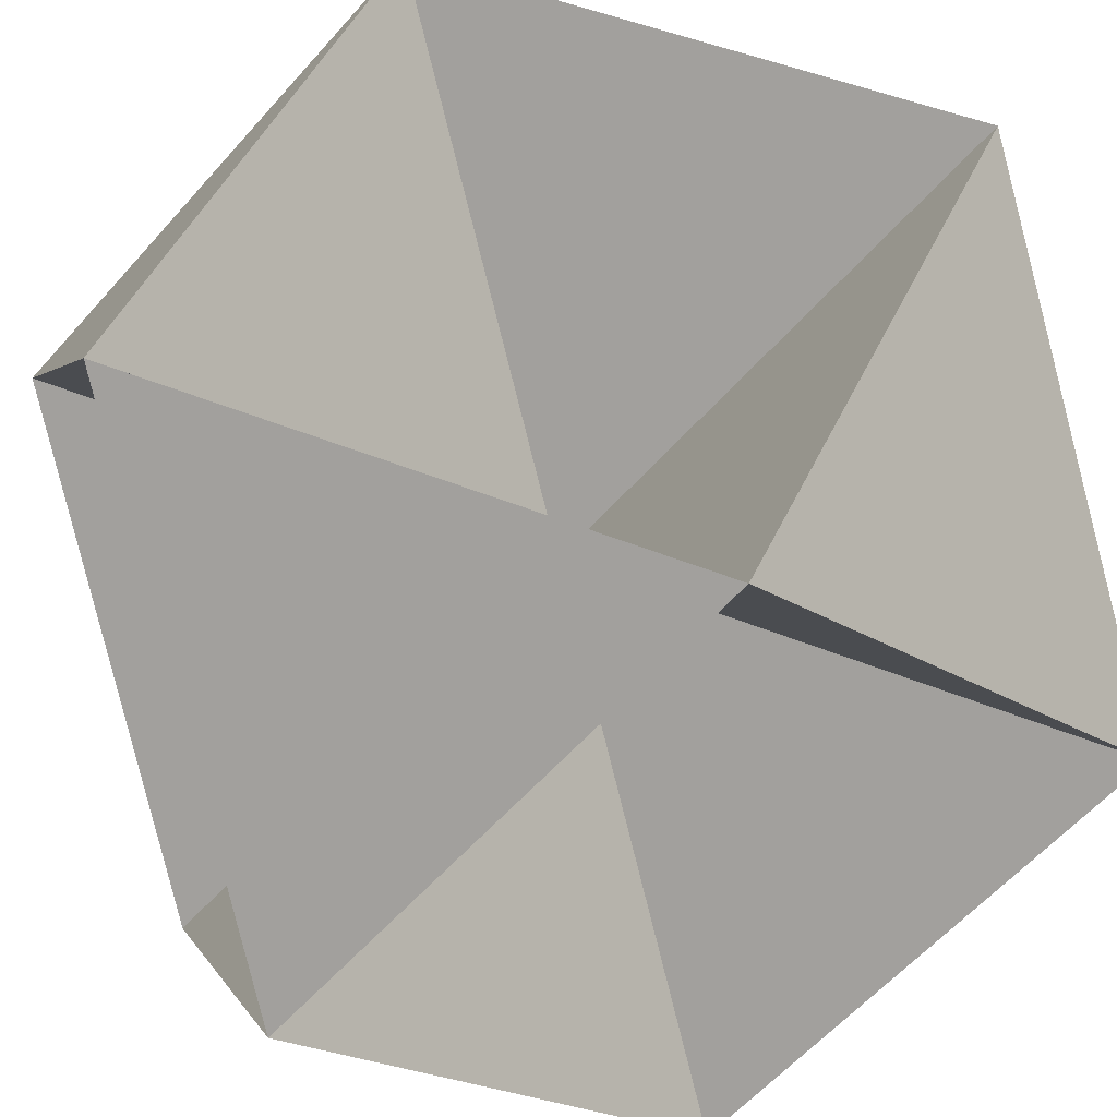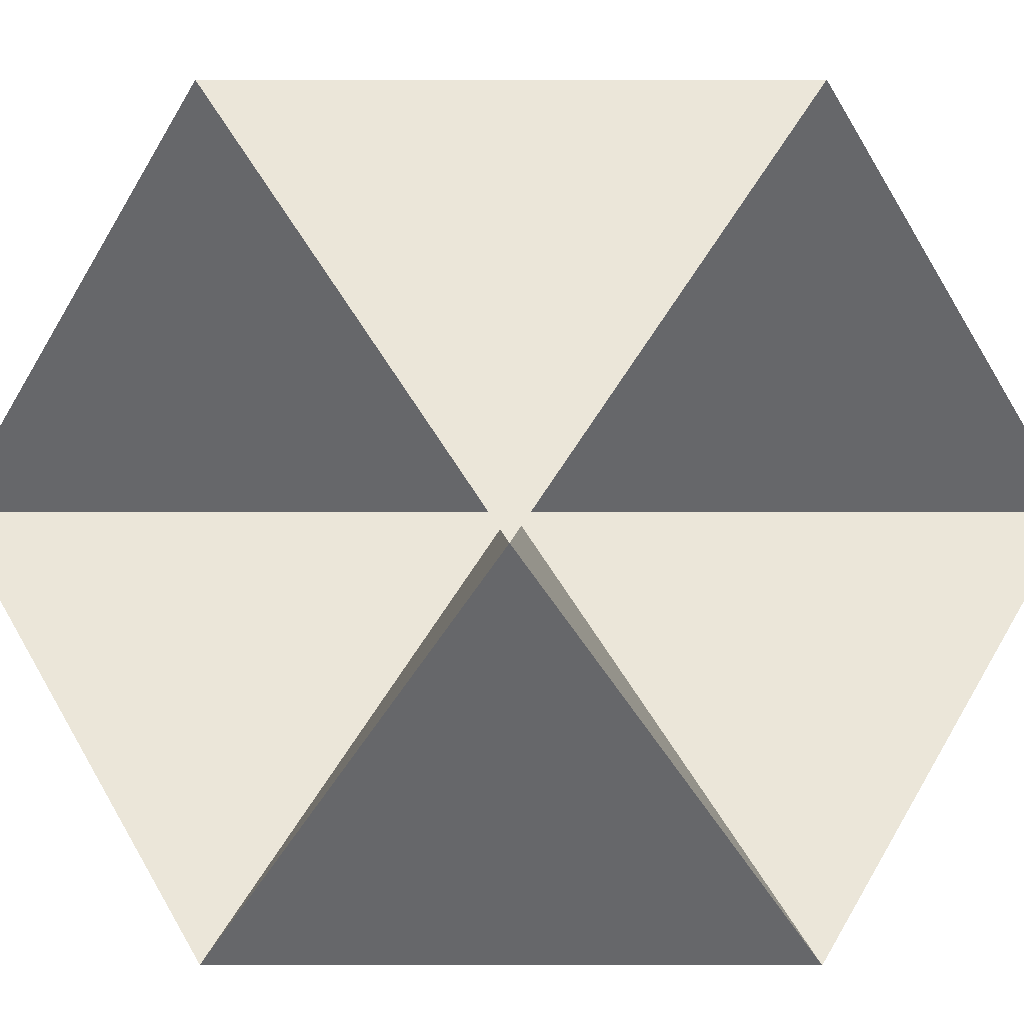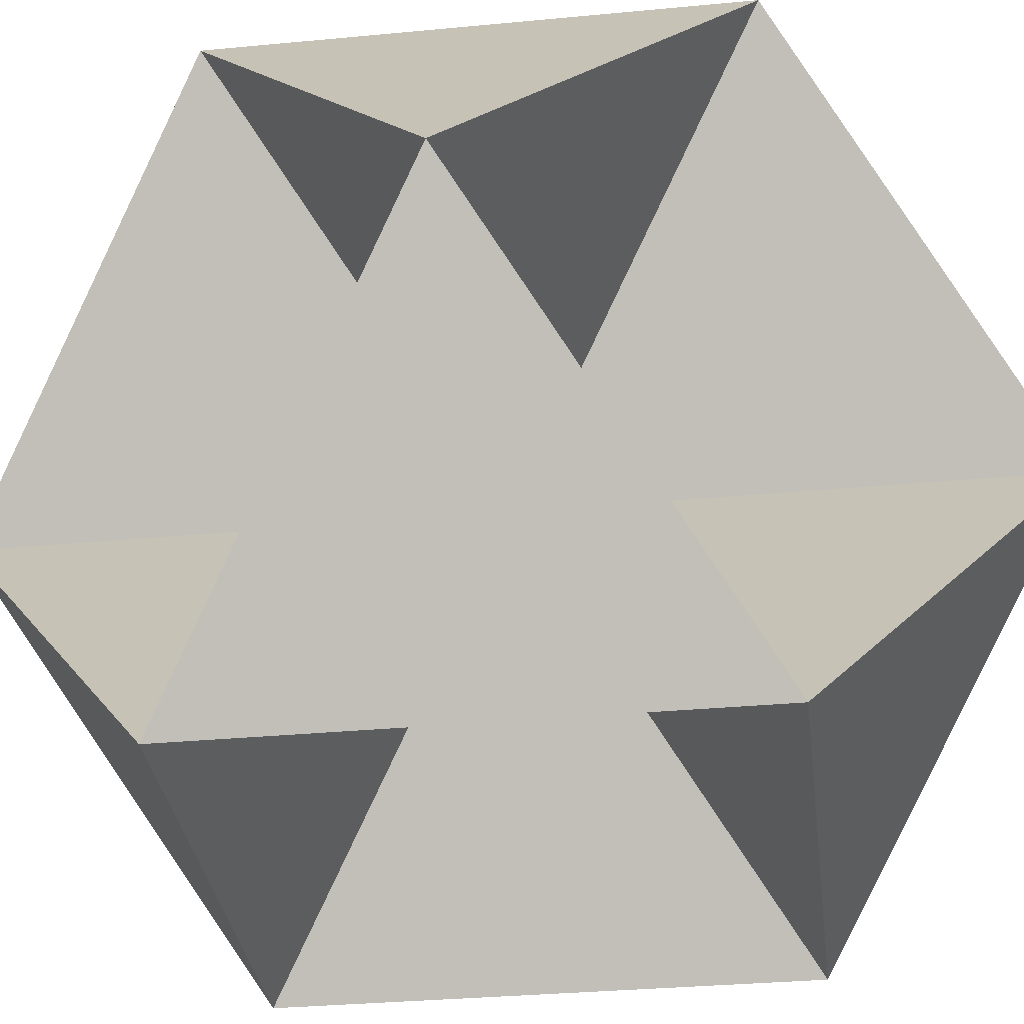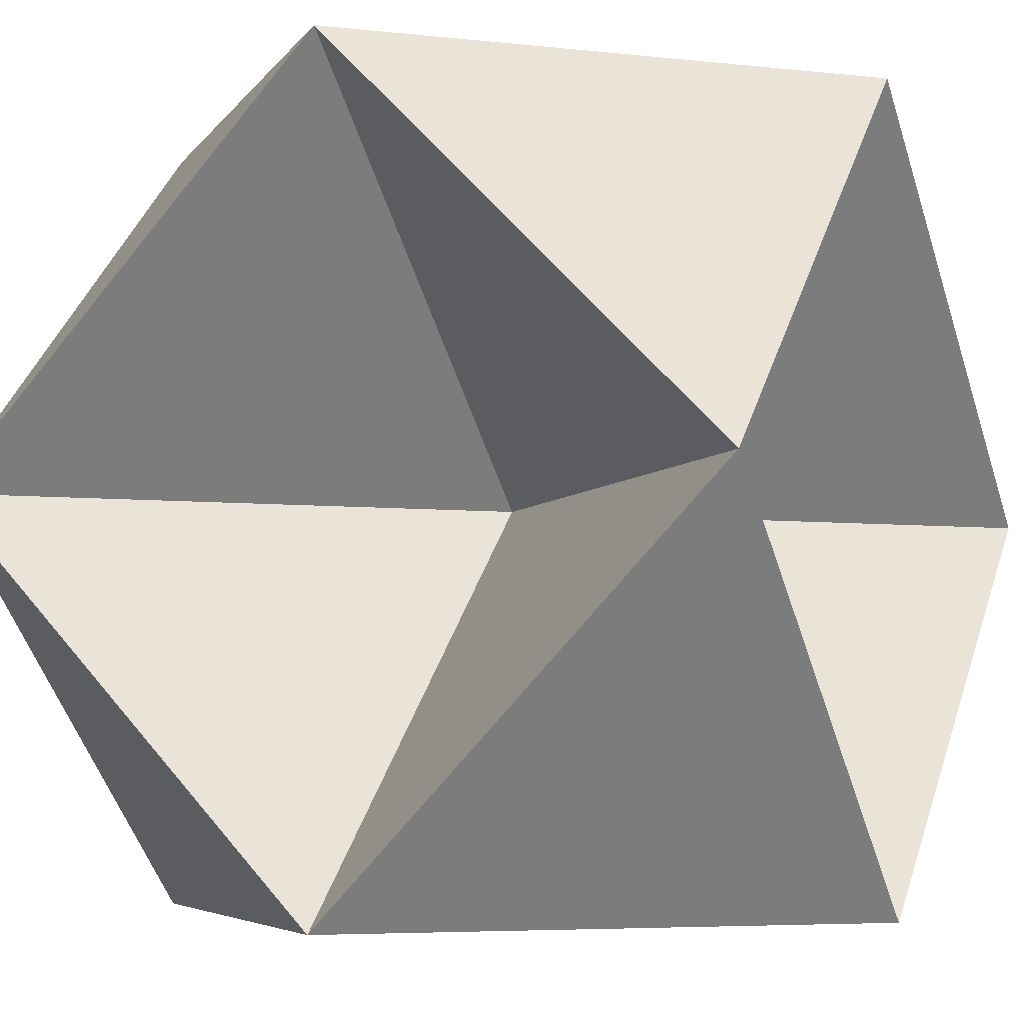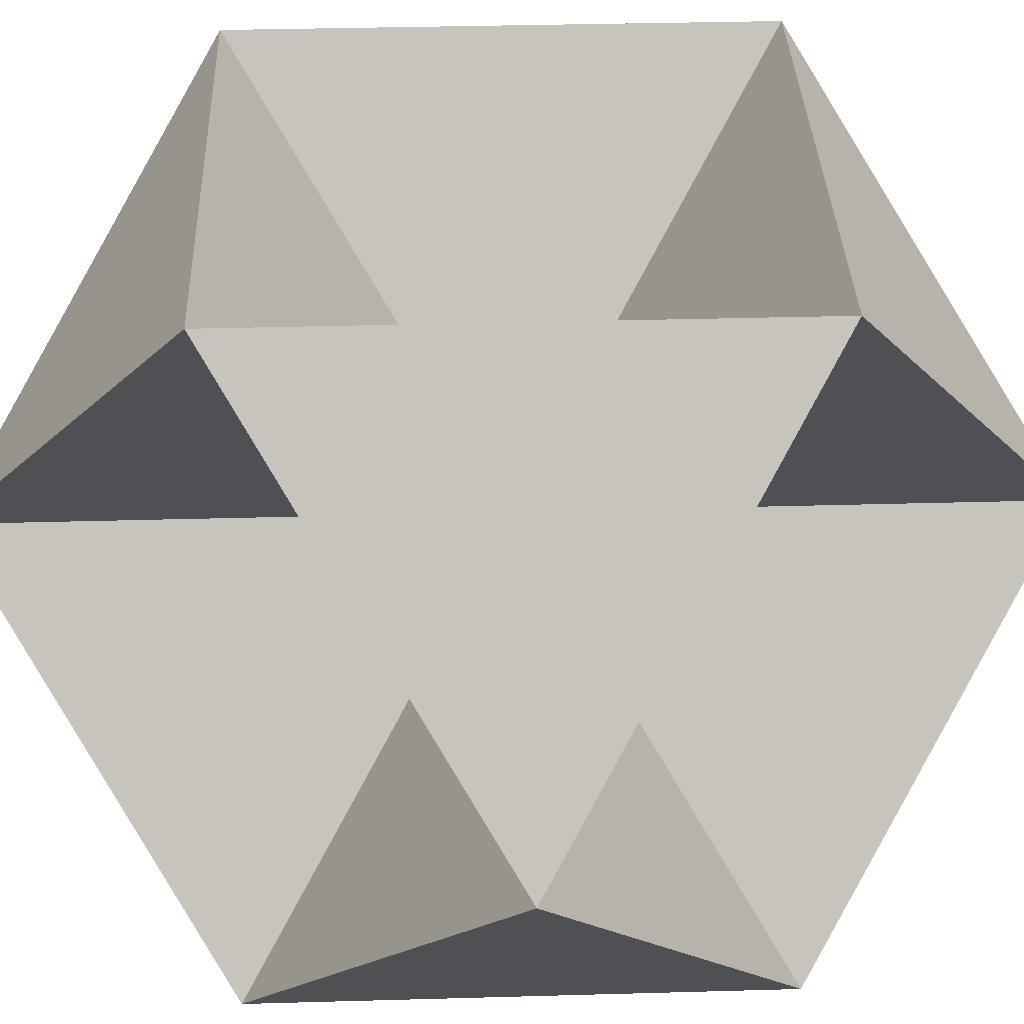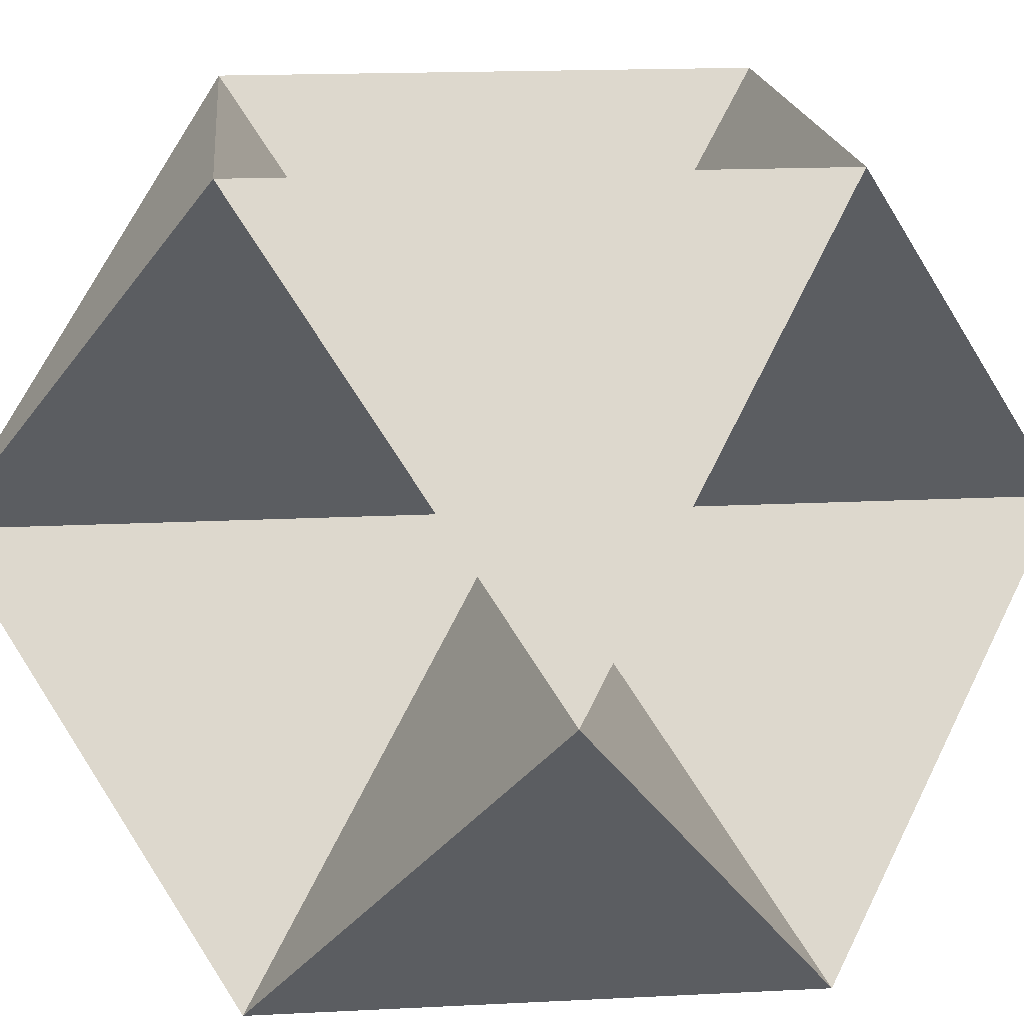
<metadata>
{"format":"obj","ext":"obj","renderer":"f3d","projection":"perspective","resolution":1024,"background":"white","views":[{"elev":48.8,"azim":159.5,"up":"+Z"},{"elev":2.5,"azim":45.2,"up":"+Y"},{"elev":-33.7,"azim":-127.7,"up":"+Y"},{"elev":-5.5,"azim":-63.9,"up":"+Y"},{"elev":35.9,"azim":-137.1,"up":"+Y"},{"elev":18.2,"azim":-140.5,"up":"+Z"}]}
</metadata>
<code>
v 0.7071 0 -0.7071
v -0.7071 0 0.7071
v -0.7071 0 -0.7071
v 0.7071 0.7071 0
v 0.7071 -0.7071 0
v -0.7071 0.7071 0
v -0.7071 -0.7071 0
v 0 0.7071 0.7071
v 0 0.7071 -0.7071
v 0 -0.7071 0.7071
v 0 -0.7071 -0.7071
v 0.7071 0 0.7071
f 12 4 9 3 7 10
f 12 10 7 3 9 4
f 12 5 11 3 6 8
f 12 8 6 3 11 5
f 1 4 8 2 7 11
f 1 11 7 2 8 4
f 1 5 10 2 6 9
f 1 9 6 2 10 5
f 12 4 8
f 12 10 5
f 1 9 4
f 1 5 11
f 2 8 6
f 2 7 10
f 3 6 9
f 3 11 7

</code>
